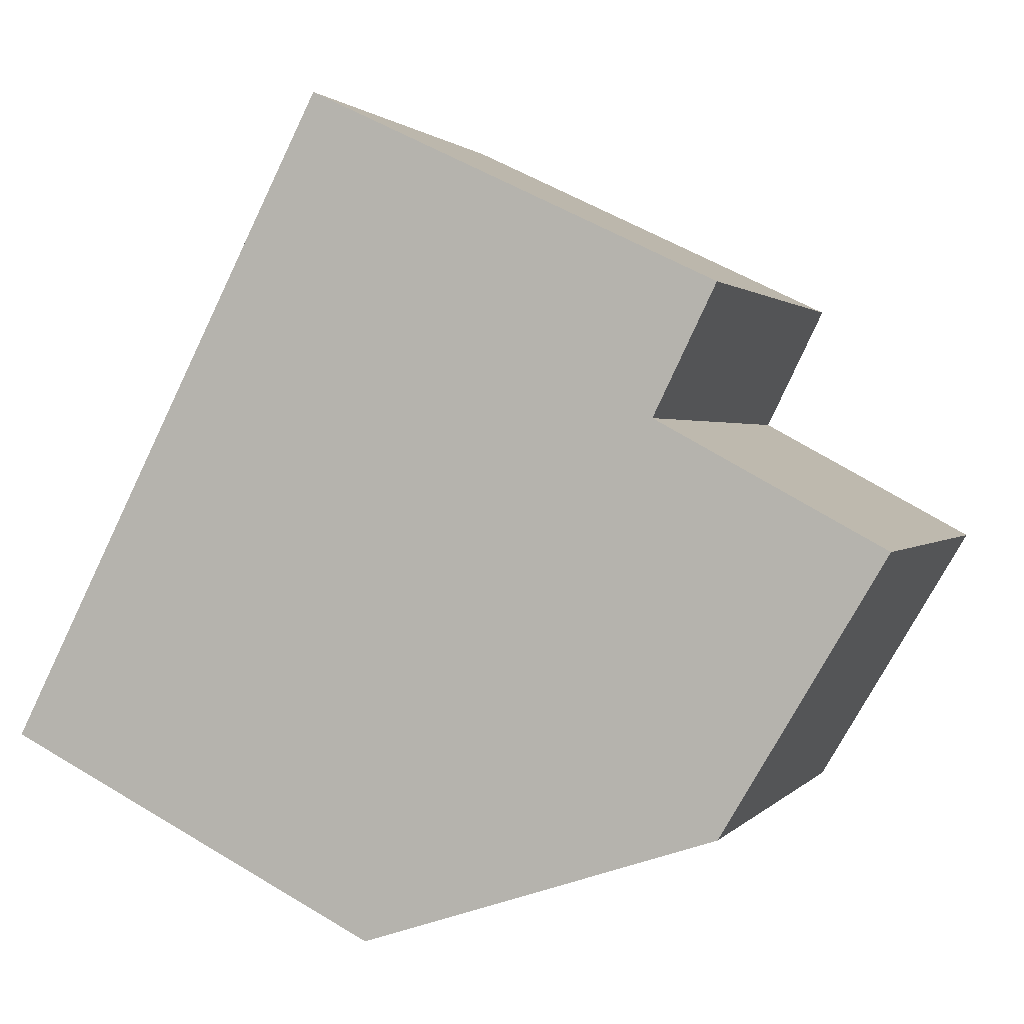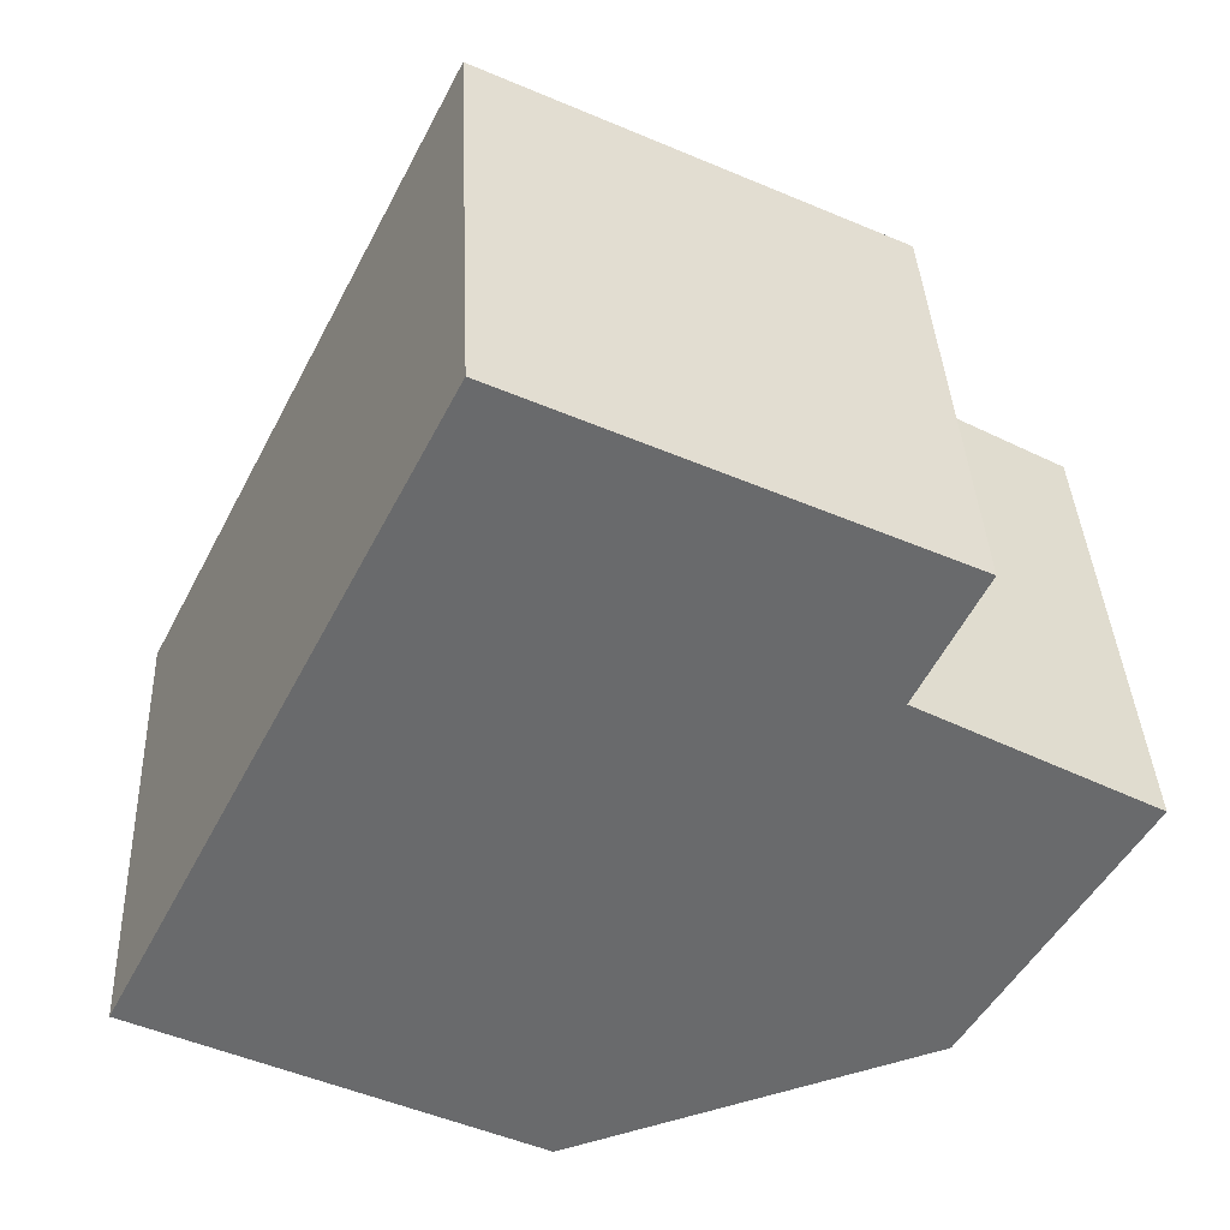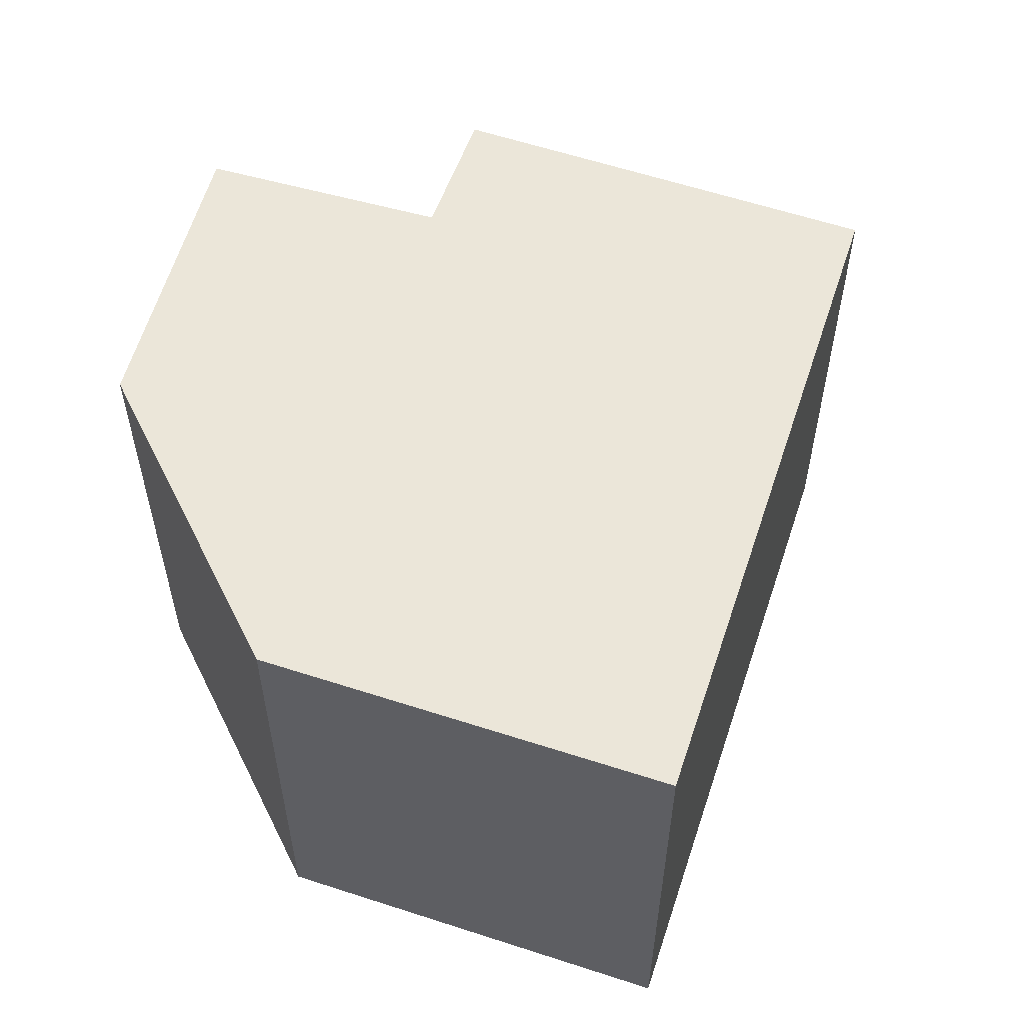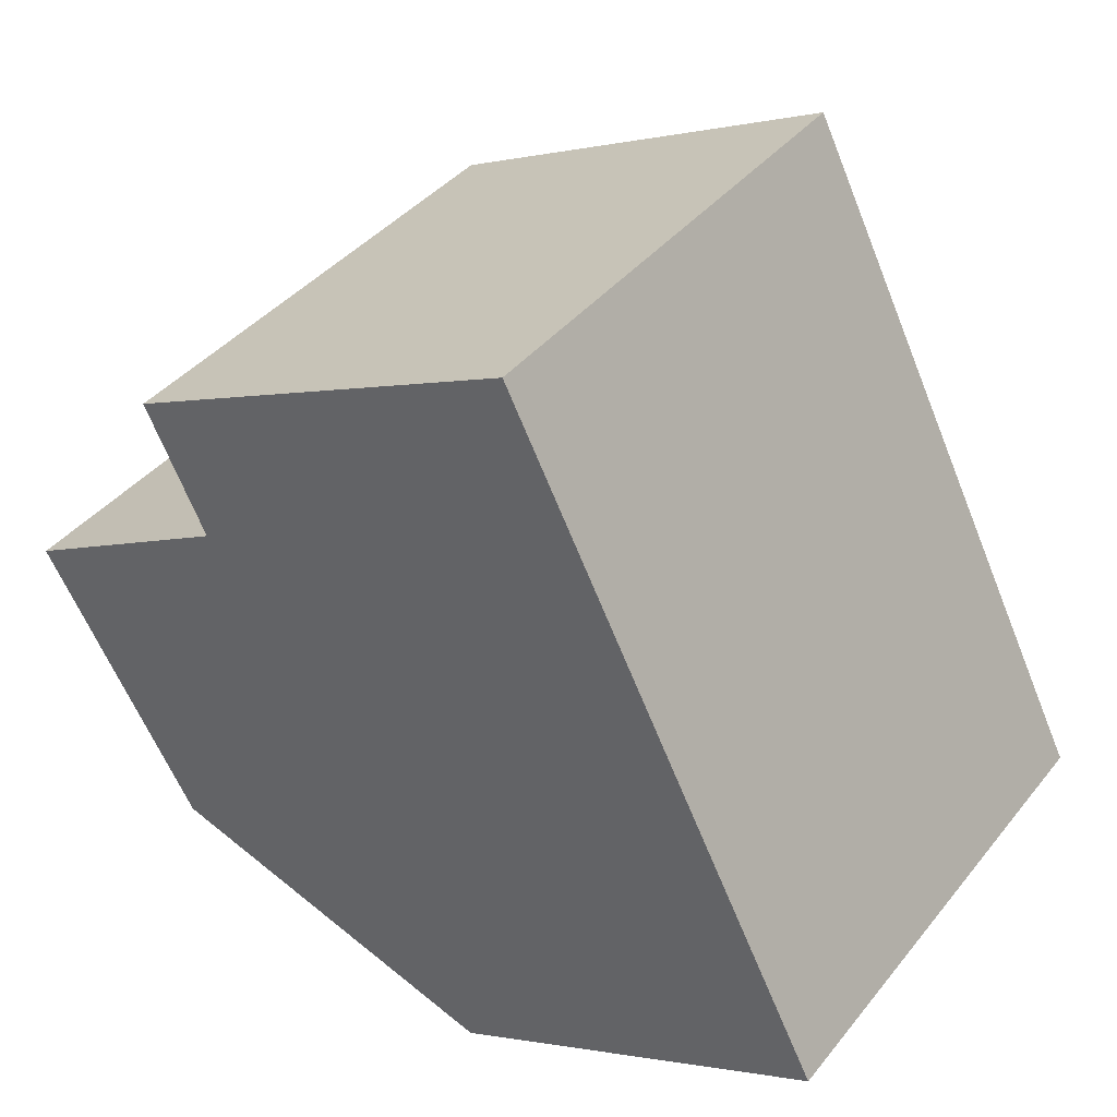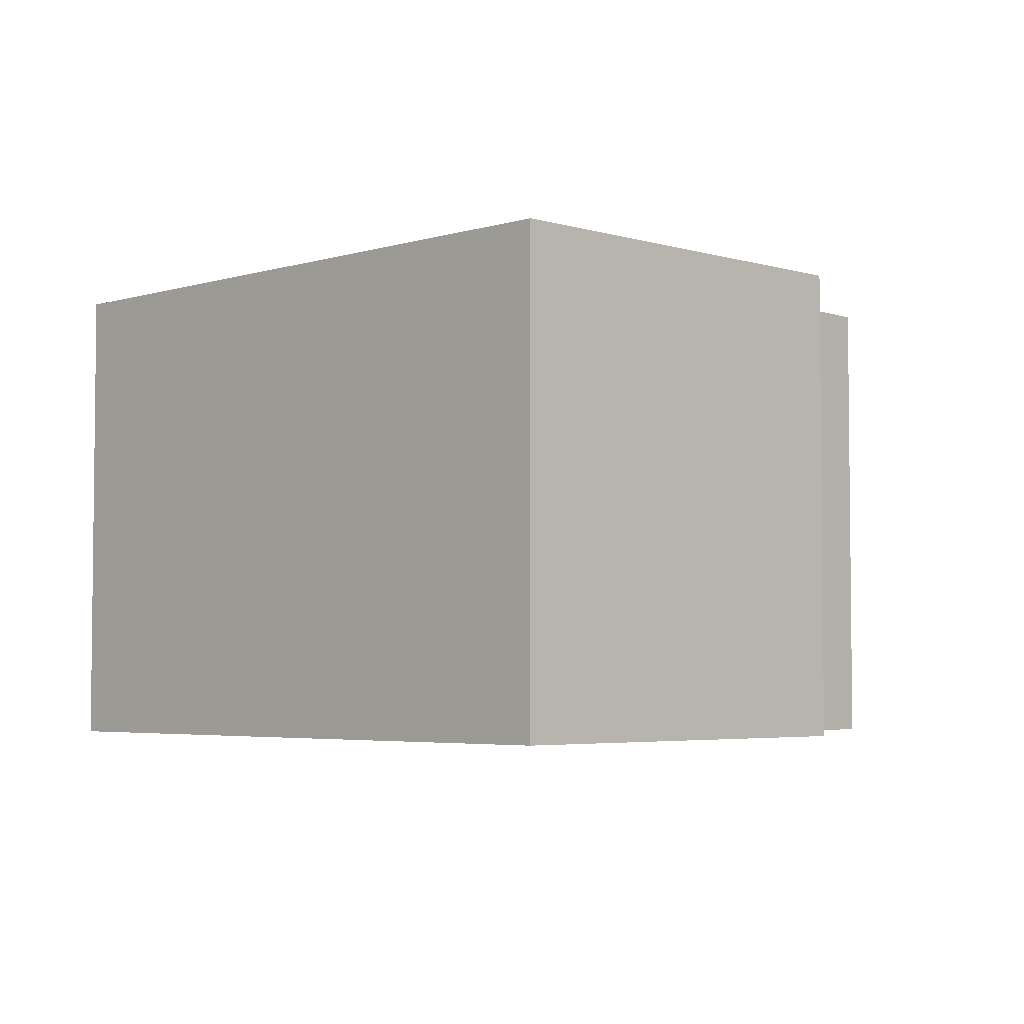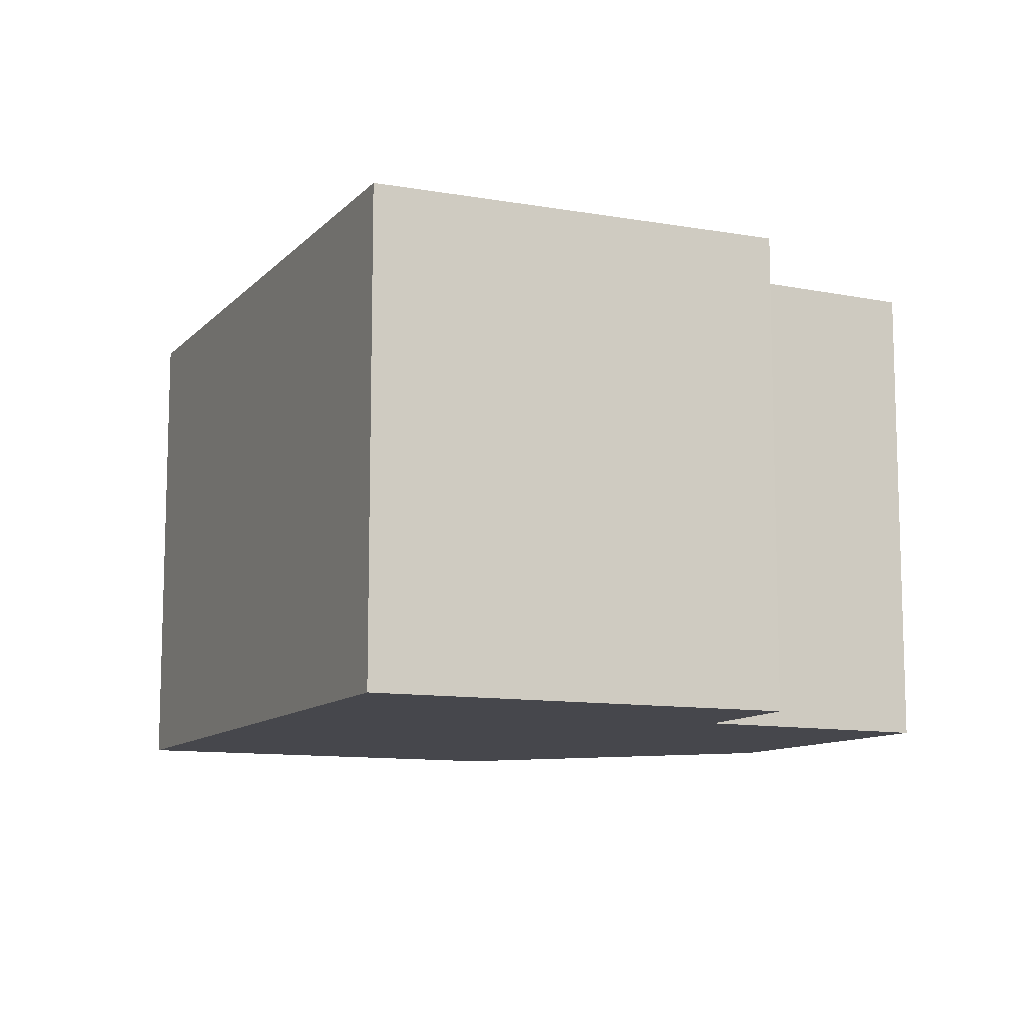
<metadata>
{"format":"obj","ext":"obj","renderer":"f3d","projection":"perspective","resolution":1024,"background":"white","views":[{"elev":1.3,"azim":18.4,"up":"+Z"},{"elev":37.3,"azim":-2.6,"up":"+Z"},{"elev":56.4,"azim":-134.7,"up":"+Y"},{"elev":39.6,"azim":-145.4,"up":"+Z"},{"elev":-4.1,"azim":-18.5,"up":"+Y"},{"elev":-10.9,"azim":2.3,"up":"+Y"}]}
</metadata>
<code>
v  4.297 2.97 -0.425
v  3.926 2.97 1.883
v  5.24 2.97 1.163
v  1.913 2.97 3.763
v  0 2.97 1.819e-16
v  2.226 2.97 -1.111
v  4.288 2.97 2.624
v  5.24 -7.121e-17 1.163
v  4.297 2.602e-17 -0.425
v  4.288 -1.607e-16 2.624
v  3.926 -1.153e-16 1.883
v  2.226 6.803e-17 -1.111
v  0 0 0
v  1.913 -2.304e-16 3.763
g defaultobject
f 1 2 3
f 2 1 4
f 4 1 5
f 5 1 6
f 4 7 2
f 8 1 3
f 1 8 9
f 10 2 7
f 2 10 11
f 9 6 1
f 6 9 12
f 12 5 6
f 5 12 13
f 13 4 5
f 4 13 14
f 14 7 4
f 7 14 10
f 11 3 2
f 3 11 8
f 8 12 9
f 12 8 13
f 13 8 11
f 13 11 10
f 13 10 14

</code>
